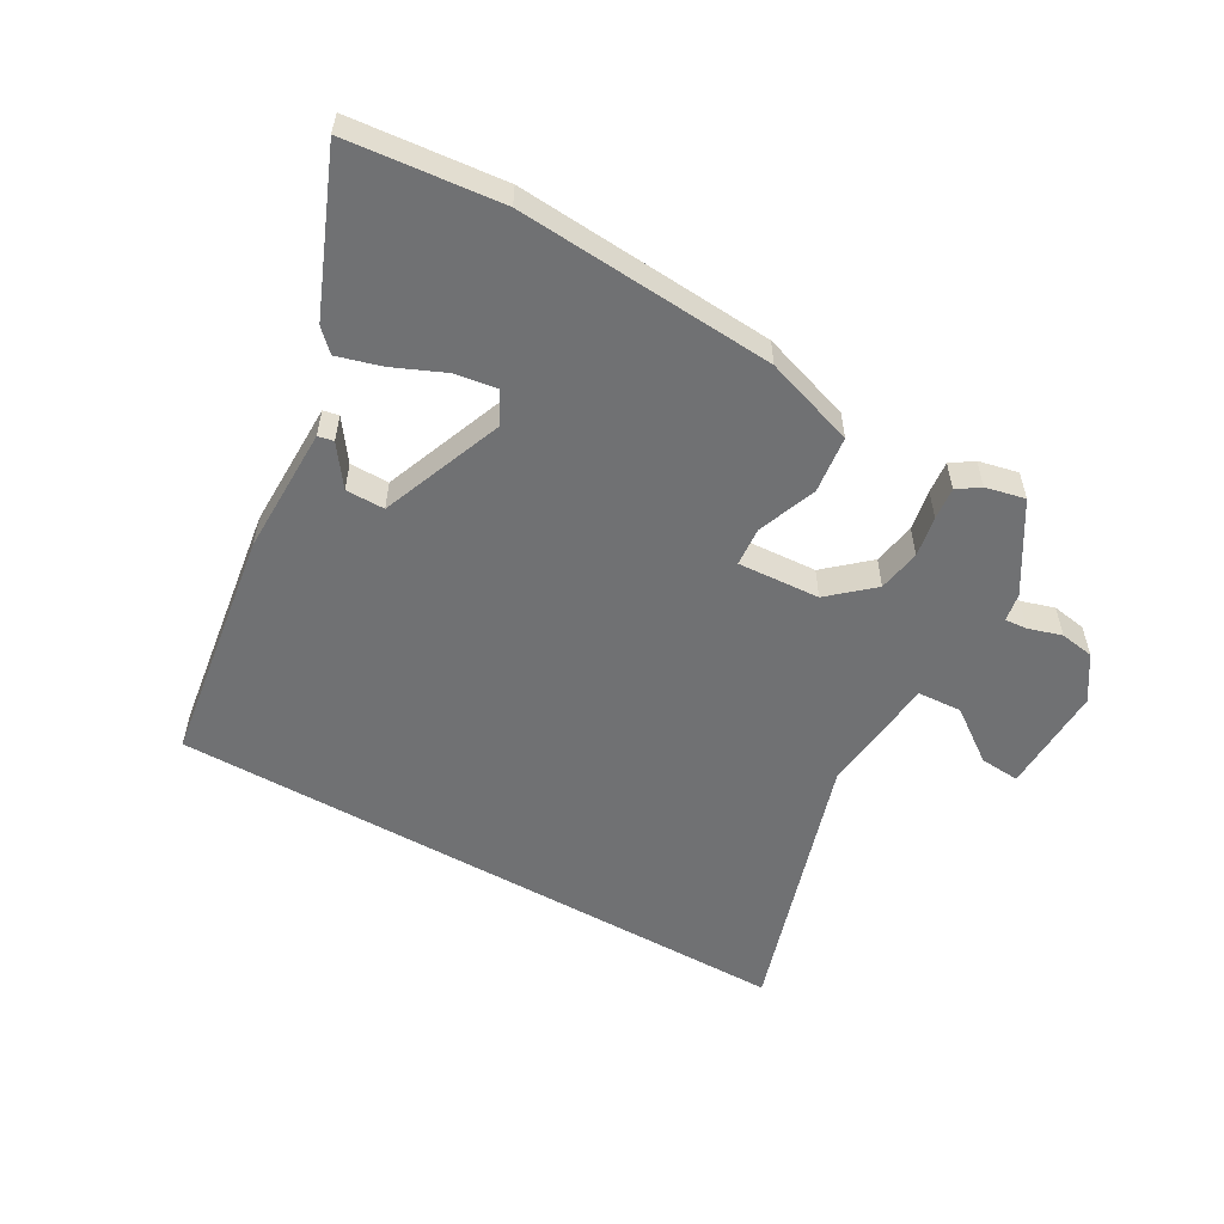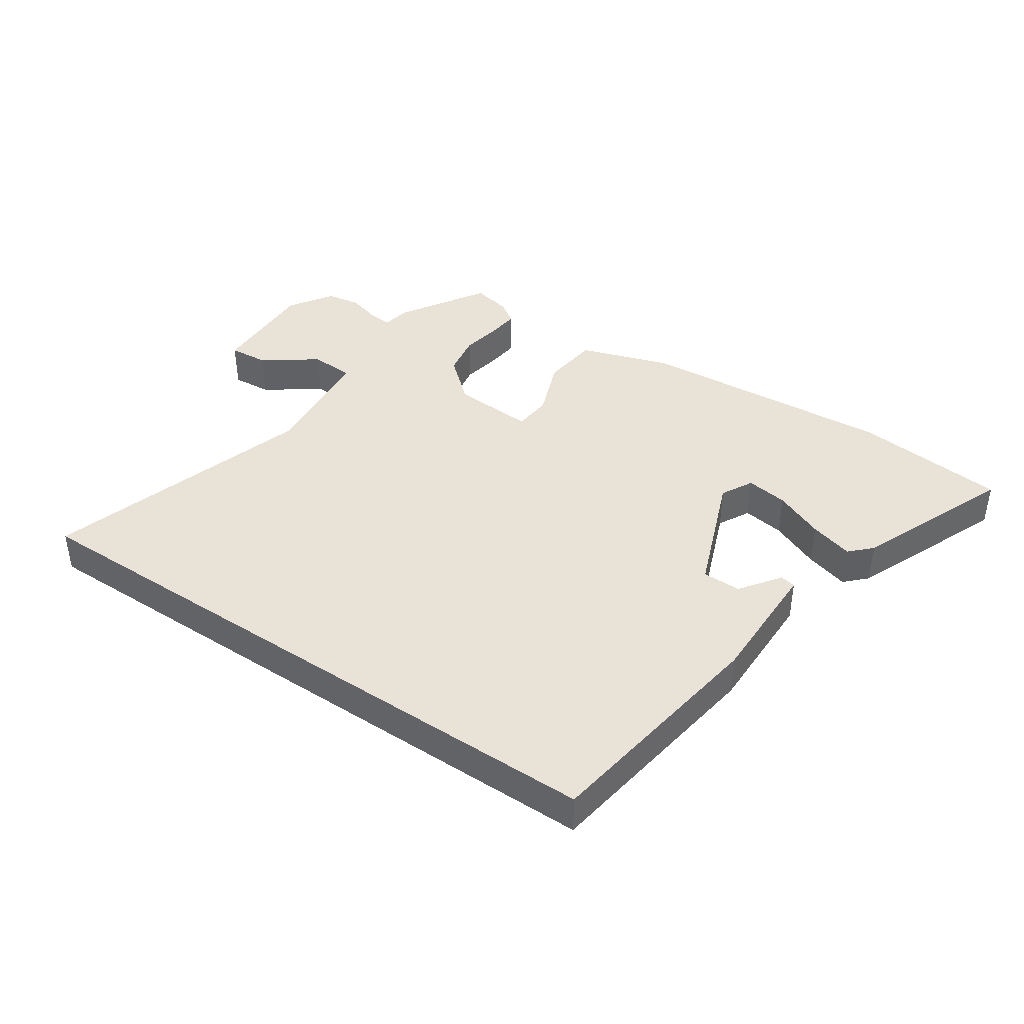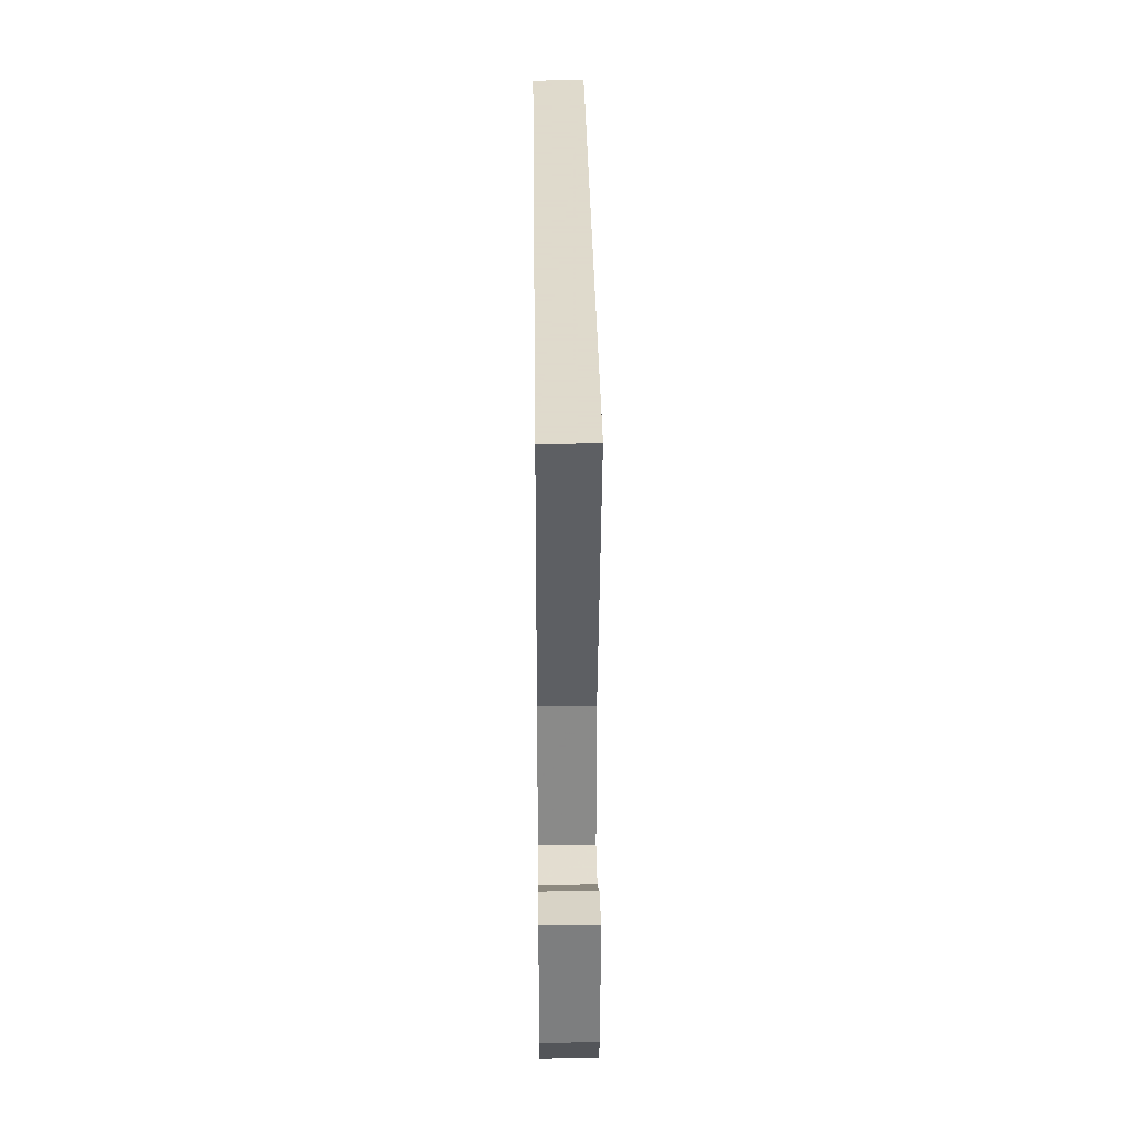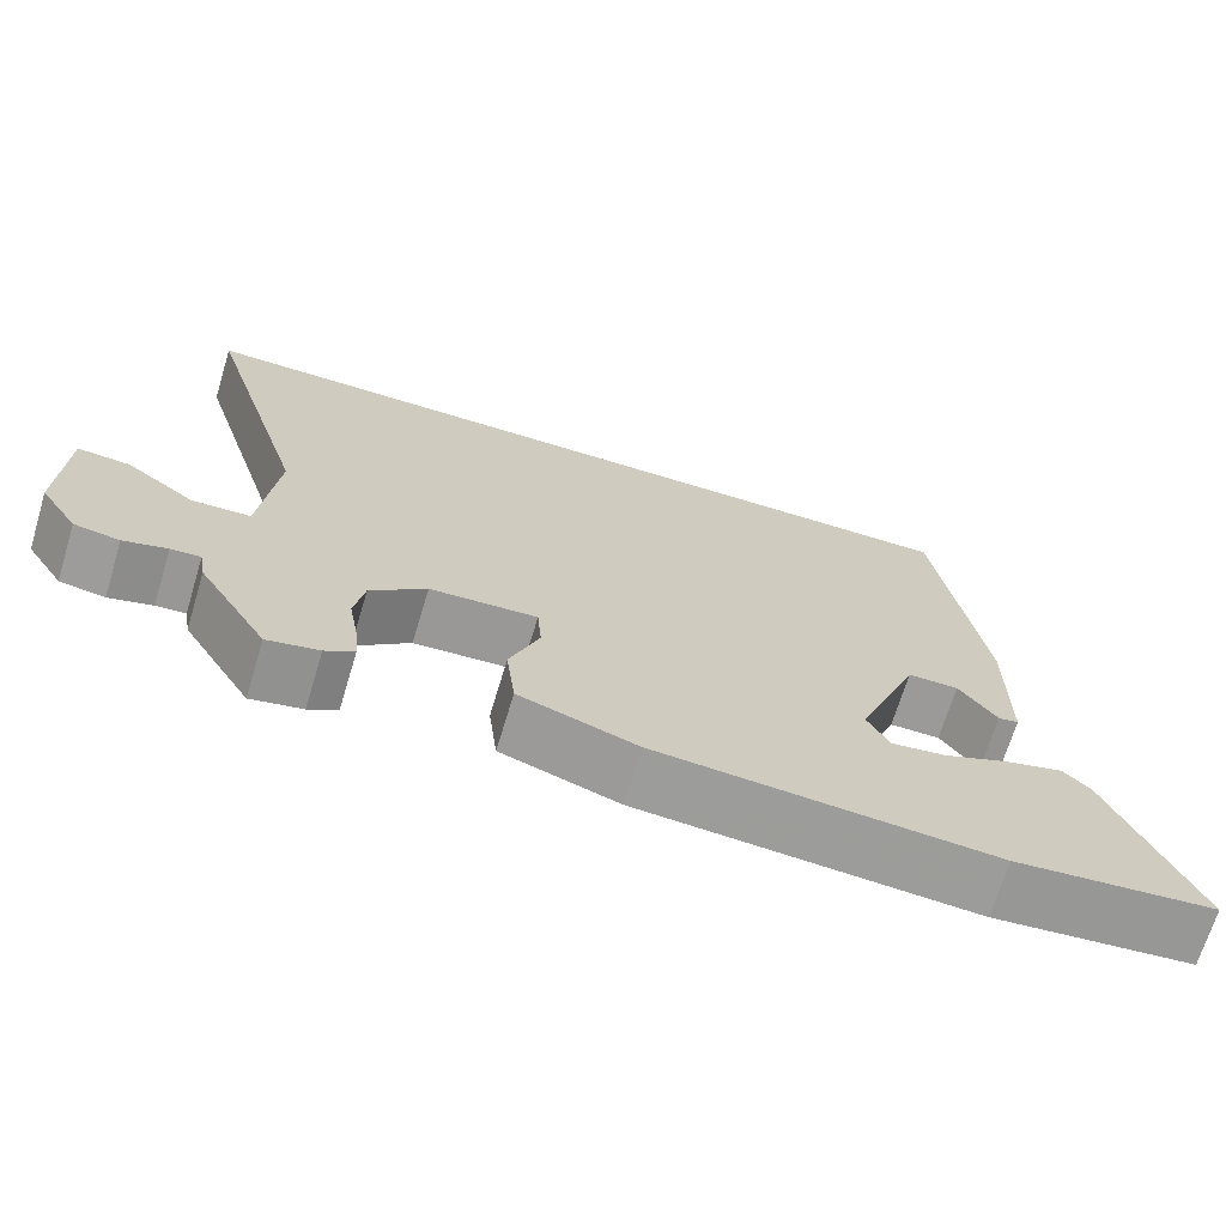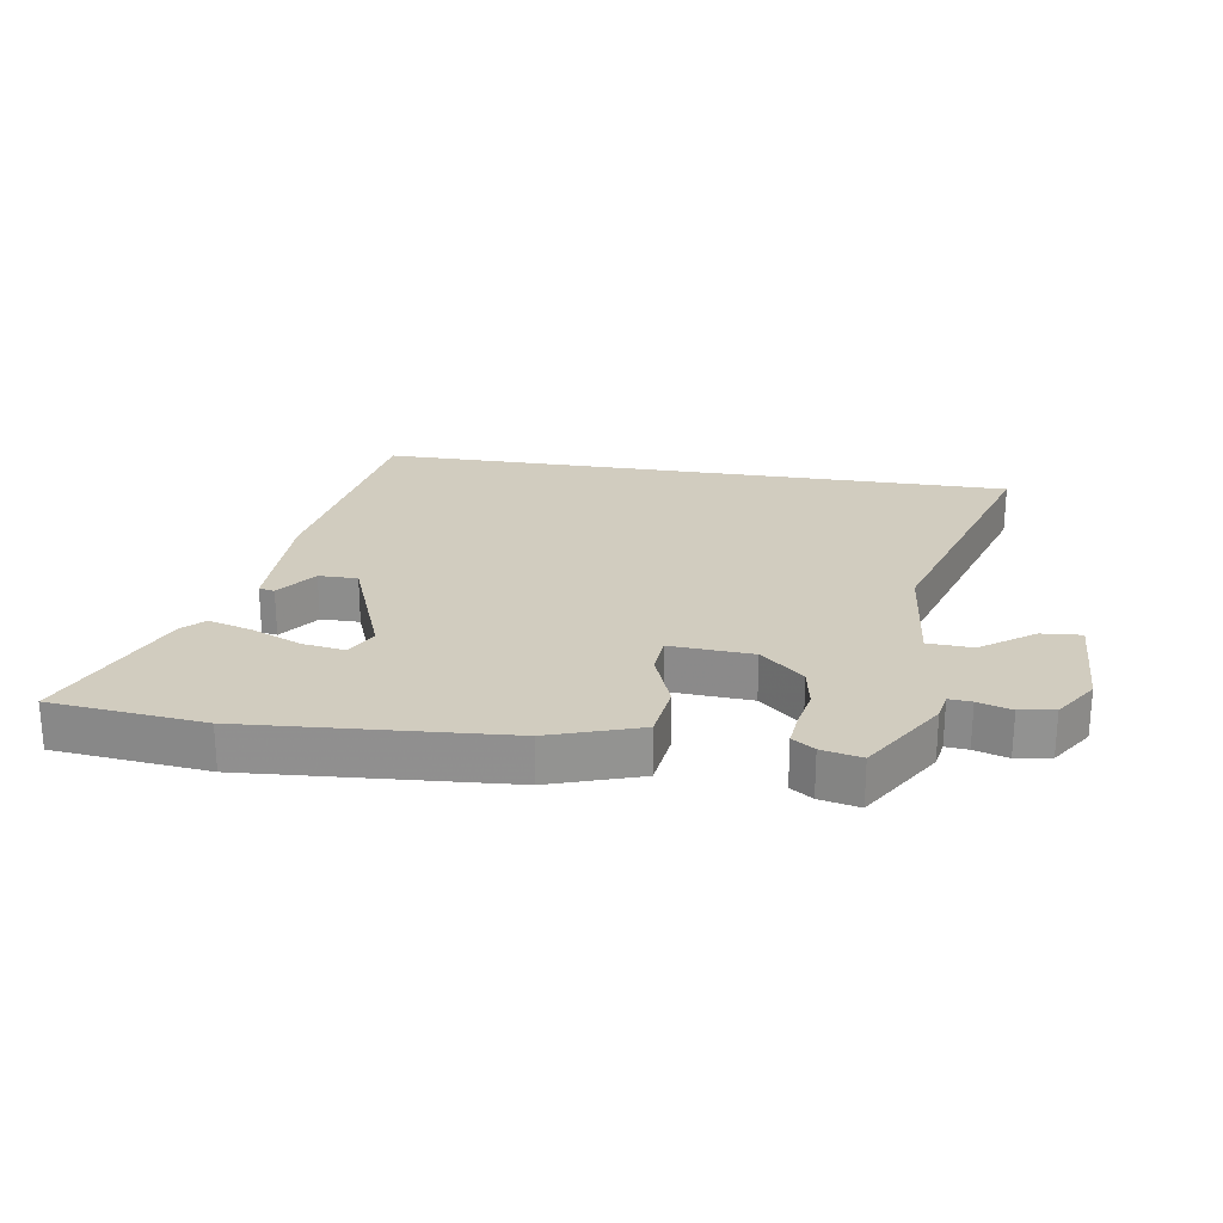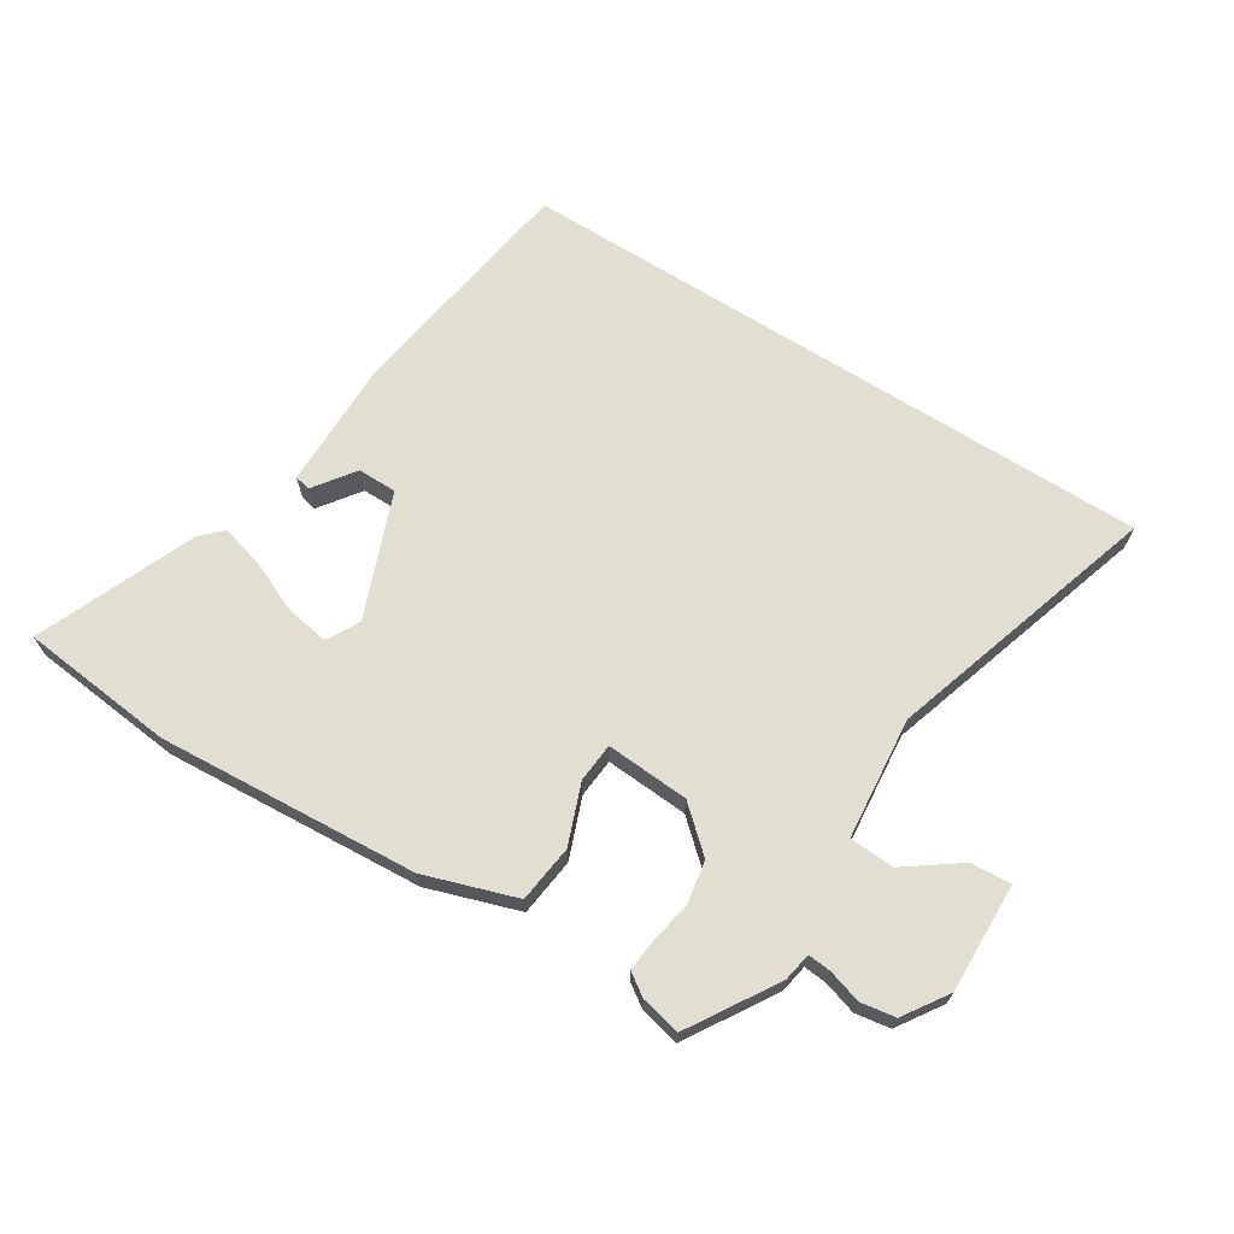
<metadata>
{"format":"obj","ext":"obj","renderer":"f3d","projection":"perspective","resolution":1024,"background":"white","views":[{"elev":-55.1,"azim":150.4,"up":"+Y"},{"elev":41.5,"azim":34.1,"up":"+Y"},{"elev":32.4,"azim":-90.7,"up":"+Z"},{"elev":-69.4,"azim":-16.9,"up":"+Z"},{"elev":23.8,"azim":-171.0,"up":"+Y"},{"elev":68.0,"azim":-147.7,"up":"+Y"}]}
</metadata>
<code>
v 0.41 0.07 0.5
v 0.466 0.07 0.122
v 0.464 0.07 -0.082
v 0.439 0.07 -0.087
v 0.393 0.07 -0.023
v 0.331 0.07 -0.023
v 0.255 0.07 -0.218
v 0.282 0.07 -0.269
v 0.349 0.07 -0.259
v 0.43 0.07 -0.224
v 0.5 0.07 -0.204
v 0.533 0.07 -0.237
v 0.635 0.07 -0.486
v 0.391 0.07 -0.511
v -0.019 0.07 -0.482
v -0.163 0.07 -0.434
v -0.174 0.07 -0.343
v -0.138 0.07 -0.249
v -0.143 0.07 -0.187
v -0.274 0.07 -0.195
v -0.342 0.07 -0.255
v -0.354 0.07 -0.323
v -0.342 0.07 -0.388
v -0.337 0.07 -0.439
v -0.372 0.07 -0.463
v -0.435 0.07 -0.477
v -0.52 0.07 -0.339
v -0.528 0.07 -0.294
v -0.564 0.07 -0.297
v -0.617 0.07 -0.313
v -0.672 0.07 -0.304
v -0.718 0.07 -0.234
v -0.713 0.07 -0.061
v -0.649 0.07 -0.066
v -0.565 0.07 -0.127
v -0.494 0.07 -0.123
v -0.475 0.07 0.069
v -0.608 0.07 0.5
v 0.41 0 0.5
v 0.466 0 0.122
v 0.464 0 -0.082
v 0.439 0 -0.087
v 0.393 0 -0.023
v 0.331 0 -0.023
v 0.255 0 -0.218
v 0.282 0 -0.269
v 0.349 0 -0.259
v 0.43 0 -0.224
v 0.5 0 -0.204
v 0.533 0 -0.237
v 0.635 0 -0.486
v 0.391 0 -0.511
v -0.019 0 -0.482
v -0.163 0 -0.434
v -0.174 0 -0.343
v -0.138 0 -0.249
v -0.143 0 -0.187
v -0.274 0 -0.195
v -0.342 0 -0.255
v -0.354 0 -0.323
v -0.342 0 -0.388
v -0.337 0 -0.439
v -0.372 0 -0.463
v -0.435 0 -0.477
v -0.52 0 -0.339
v -0.528 0 -0.294
v -0.564 0 -0.297
v -0.617 0 -0.313
v -0.672 0 -0.304
v -0.718 0 -0.234
v -0.713 0 -0.061
v -0.649 0 -0.066
v -0.565 0 -0.127
v -0.494 0 -0.123
v -0.475 0 0.069
v -0.608 0 0.5
f 37 38 1 2
f 36 37 2
f 32 33 34 35
f 32 35 36
f 29 30 31 32
f 28 29 32 36
f 22 23 24 25
f 22 25 26 27
f 15 16 17 18
f 15 18 19
f 14 15 19
f 13 14 19
f 9 10 11 12
f 8 9 12 13
f 2 3 4 5
f 2 5 6
f 36 2 6
f 21 22 27 28
f 20 21 28 36
f 19 20 36 6
f 8 13 19
f 7 8 19
f 6 7 19
f 40 39 76 75
f 40 75 74
f 73 72 71 70
f 74 73 70
f 70 69 68 67
f 74 70 67 66
f 63 62 61 60
f 65 64 63 60
f 56 55 54 53
f 57 56 53
f 57 53 52
f 57 52 51
f 50 49 48 47
f 51 50 47 46
f 43 42 41 40
f 44 43 40
f 44 40 74
f 66 65 60 59
f 74 66 59 58
f 44 74 58 57
f 57 51 46
f 57 46 45
f 57 45 44
f 1 39 40 2
f 2 40 41 3
f 3 41 42 4
f 4 42 43 5
f 5 43 44 6
f 6 44 45 7
f 7 45 46 8
f 8 46 47 9
f 9 47 48 10
f 10 48 49 11
f 11 49 50 12
f 12 50 51 13
f 13 51 52 14
f 14 52 53 15
f 15 53 54 16
f 16 54 55 17
f 17 55 56 18
f 18 56 57 19
f 19 57 58 20
f 20 58 59 21
f 21 59 60 22
f 22 60 61 23
f 23 61 62 24
f 24 62 63 25
f 25 63 64 26
f 26 64 65 27
f 27 65 66 28
f 28 66 67 29
f 29 67 68 30
f 30 68 69 31
f 31 69 70 32
f 32 70 71 33
f 33 71 72 34
f 34 72 73 35
f 35 73 74 36
f 36 74 75 37
f 37 75 76 38
f 38 76 39 1

</code>
